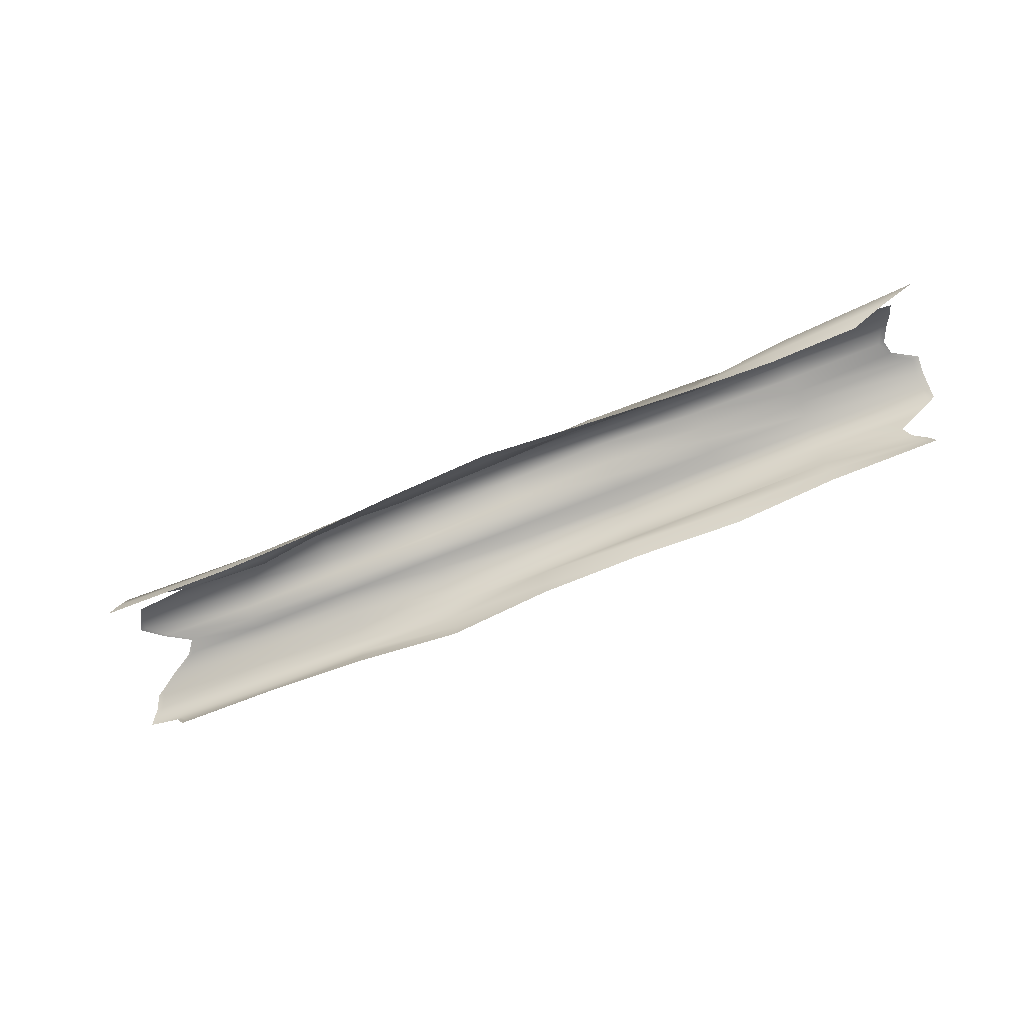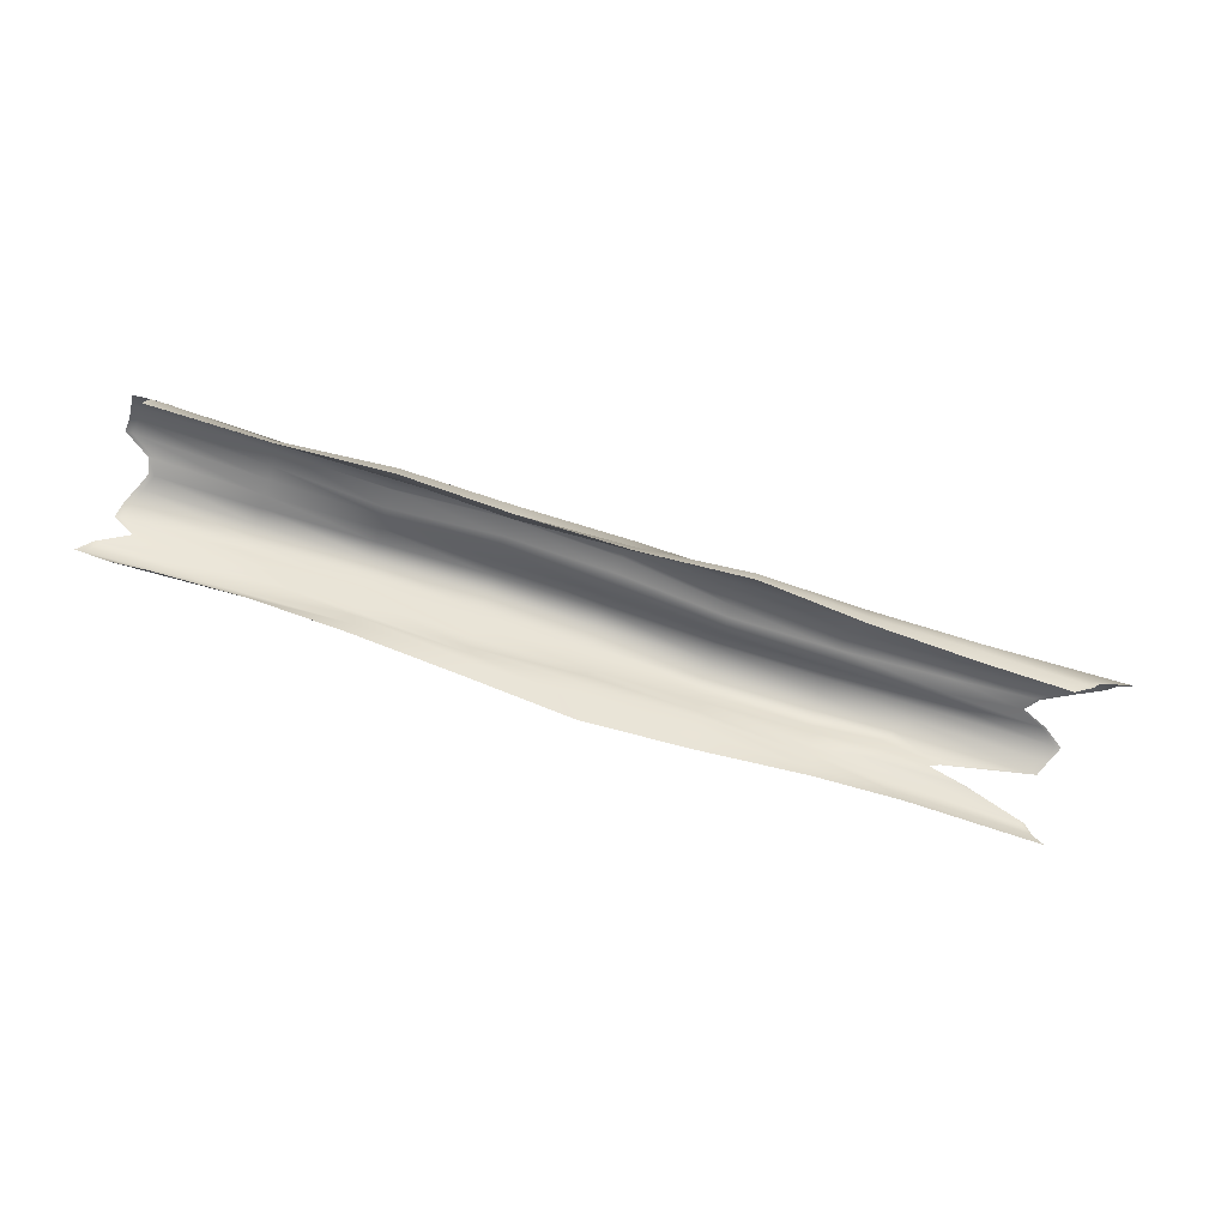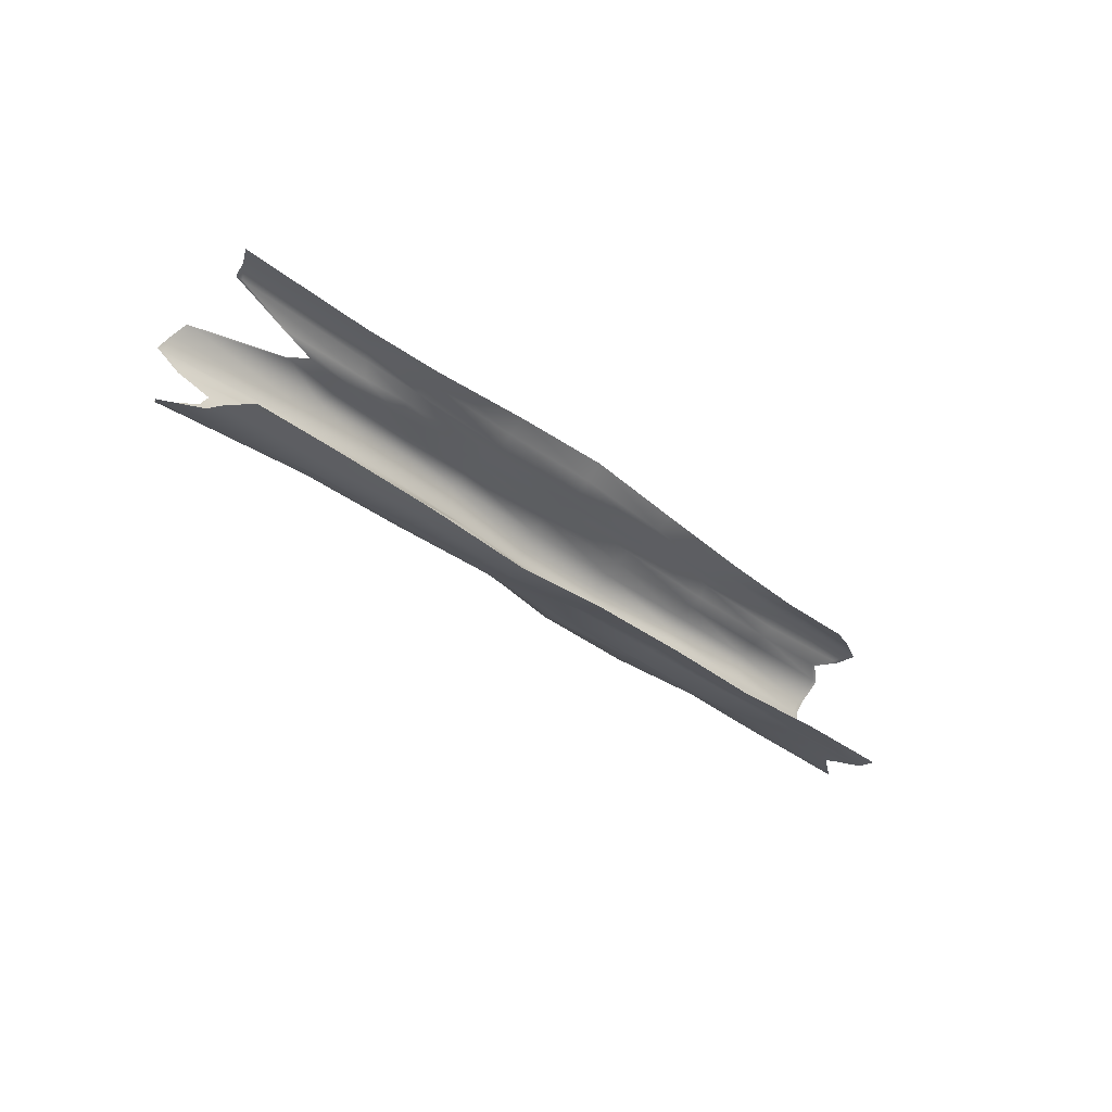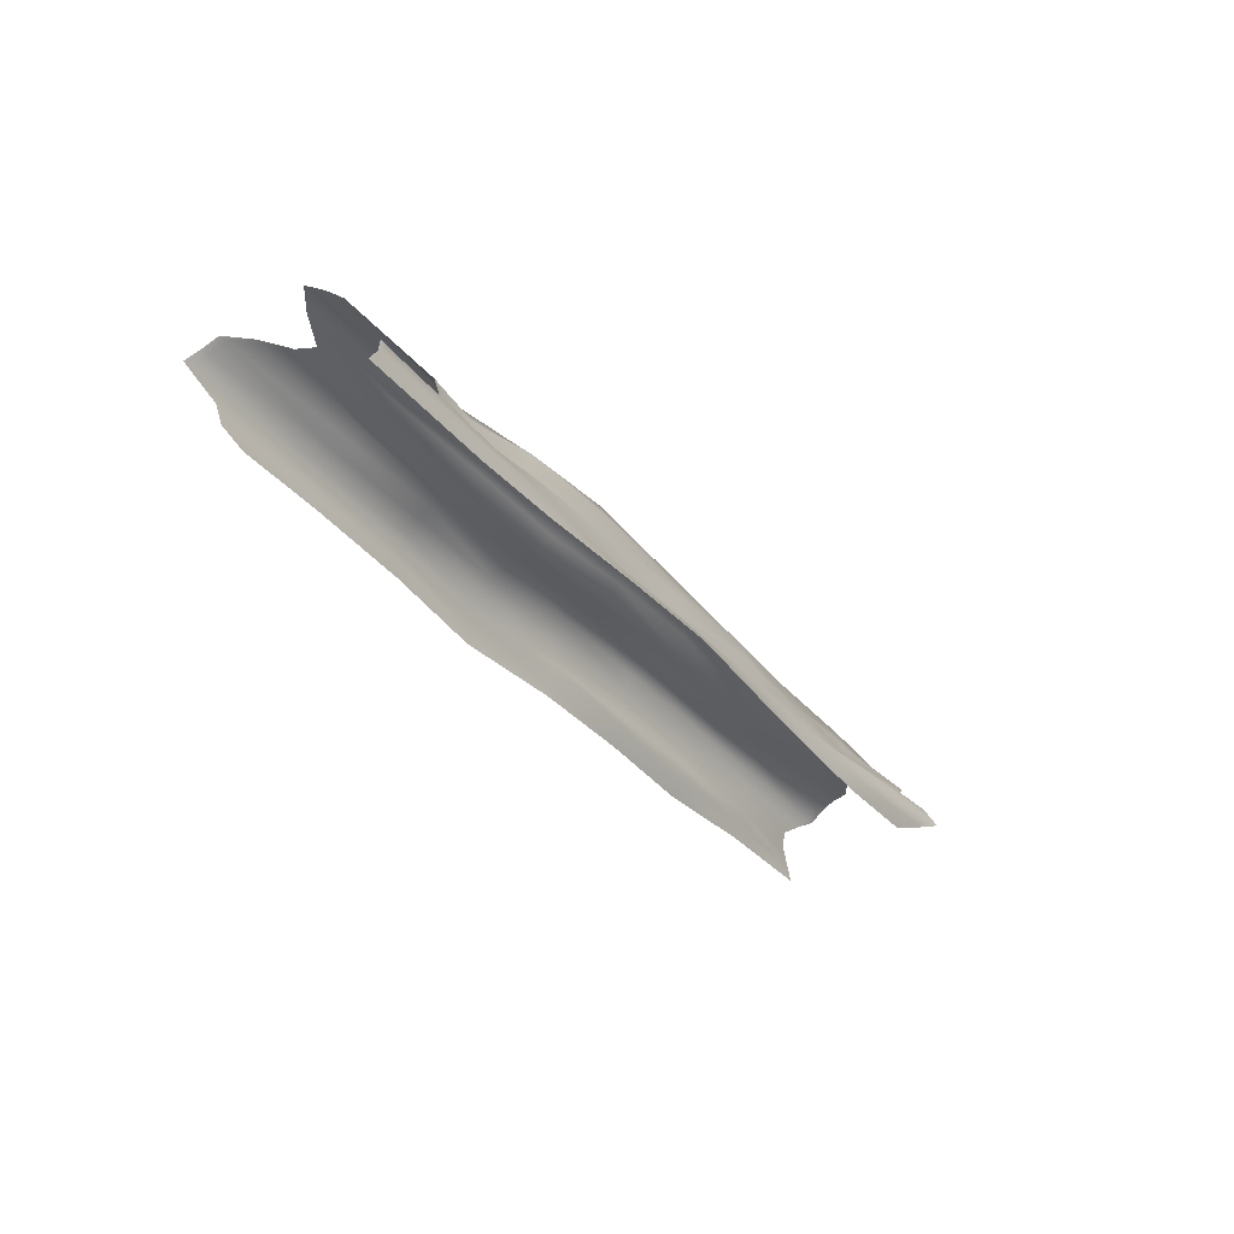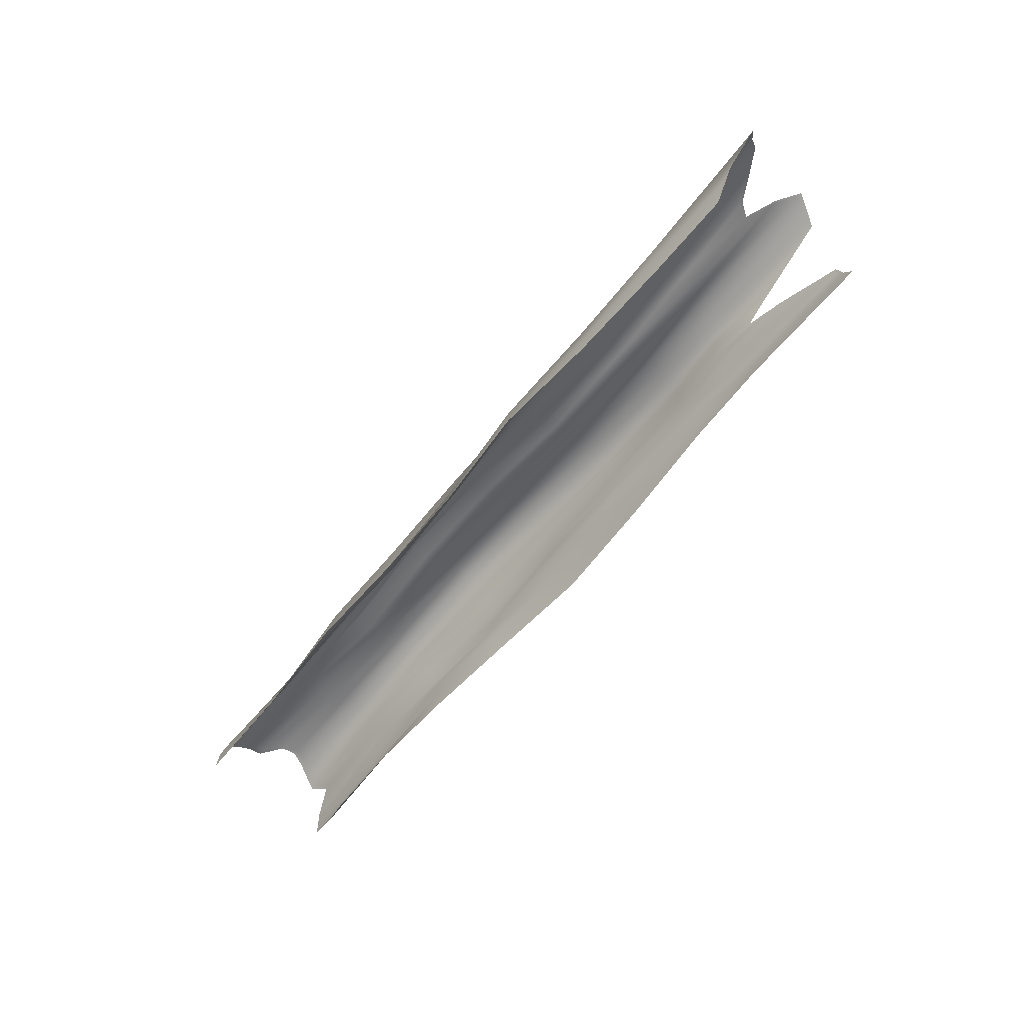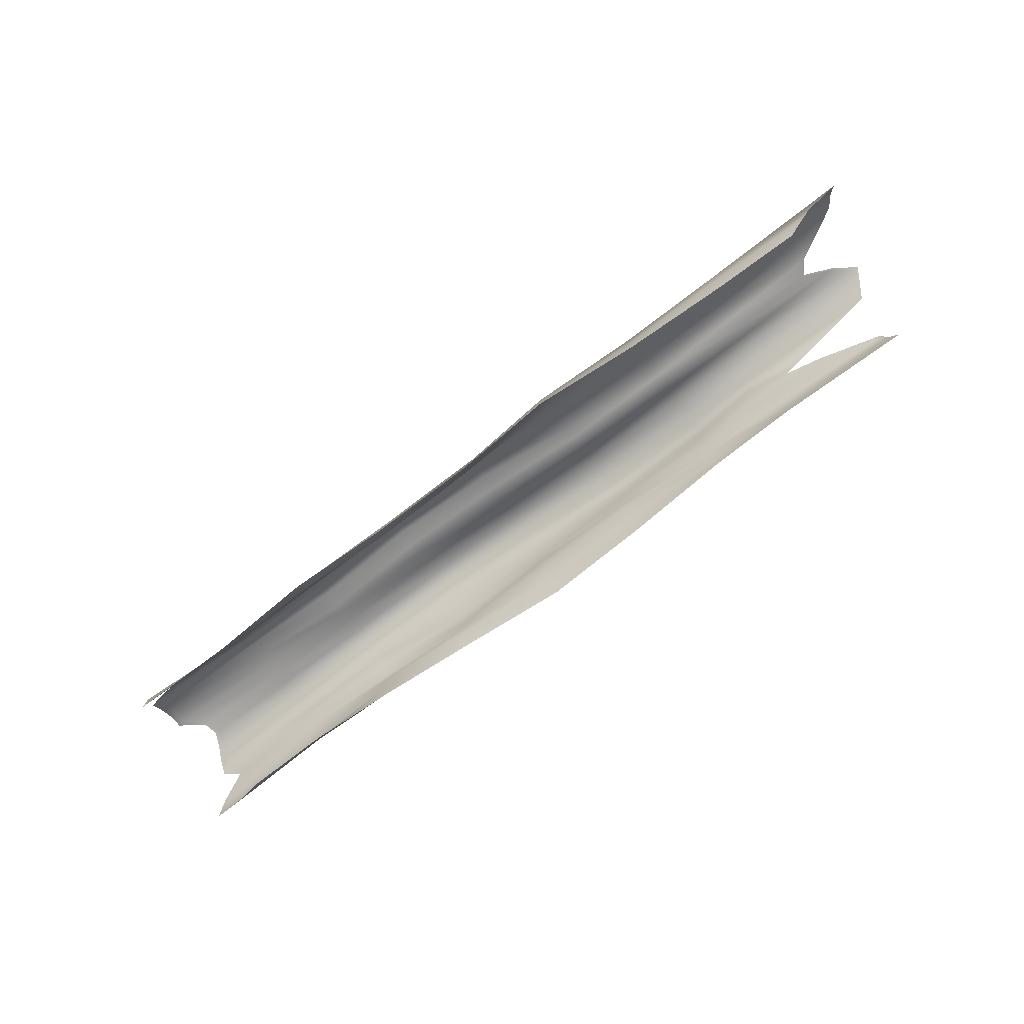
<metadata>
{"format":"obj","ext":"obj","renderer":"f3d","projection":"perspective","resolution":1024,"background":"white","views":[{"elev":-69.8,"azim":22.5,"up":"+Y"},{"elev":-69.7,"azim":162.2,"up":"+Y"},{"elev":-33.7,"azim":-46.6,"up":"+Z"},{"elev":-34.5,"azim":-56.3,"up":"+Y"},{"elev":-61.6,"azim":-128.5,"up":"+Y"},{"elev":-74.5,"azim":-143.0,"up":"+Y"}]}
</metadata>
<code>
o Moss_MossMesh
v -2 0.2722 -0.3539
v 2 0.2722 -0.3539
v -1.905 0.2066 -0.3296
v 2.022 0.2024 -0.3511
v -2.044 0.2015 0.3553
v 1.835 0.2092 0.3167
v -2 0.2722 0.3539
v 2 0.2722 0.3539
v -1.98 0.3405 0.3434
v 2.159 0.3471 0.3764
v -1.693 0.3856 0.2737
v 2.102 0.415 0.3447
v -1.517 0.4206 0.2455
v 1.965 0.4651 0.2887
v -1.583 0.4959 0.2555
v 2.061 0.5306 0.2584
v -2.025 0.5704 0.1993
v 2.045 0.5735 0.2013
v -2.063 0.6101 0.14
v 2.012 0.6012 0.1363
v -2.101 0.638 0.07276
v 1.982 0.6161 0.0684
v -2 0.6261 -0
v 2 0.6261 -0
v -1.865 0.5943 -0.06408
v 2.119 0.6412 -0.07339
v -1.91 0.5836 -0.129
v 2.112 0.6186 -0.1435
v -2.036 0.572 -0.2003
v 2.113 0.5841 -0.2084
v -2.145 0.5417 -0.2696
v 2.113 0.5375 -0.2653
v -2.171 0.4866 -0.3209
v 2.003 0.4691 -0.2947
v -2.209 0.4227 -0.3633
v 1.905 0.4008 -0.3105
v -2.039 0.3426 -0.3542
v 1.933 0.3388 -0.3347
v -1.5 0.2722 -0.3594
v -1 0.2722 -0.36
v -0.5 0.2722 -0.3967
v 0 0.2722 -0.3539
v 0.5 0.2722 -0.3166
v 1 0.2722 -0.3364
v 1.5 0.2722 -0.3279
v 1.5 0.2024 -0.3509
v 1 0.1967 -0.3796
v 0.5 0.2005 -0.3606
v 0 0.2001 -0.3622
v -0.5 0.1932 -0.397
v -1 0.2017 -0.3542
v -1.5 0.2056 -0.3346
v 1.422 0.2106 0.3098
v 1 0.2068 0.3288
v 0.5 0.1995 0.3656
v 0 0.1914 0.4064
v -0.5 0.1953 0.3866
v -1 0.2018 0.3539
v -1.402 0.2039 0.3434
v 1.449 0.2722 0.3335
v 1 0.2722 0.3127
v 0.5 0.2722 0.3256
v -0 0.2722 0.3539
v -0.5 0.2722 0.3402
v -1 0.2722 0.3449
v -1.333 0.2722 0.3411
v 1.5 0.3412 0.3468
v 1 0.3314 0.2979
v 0.5 0.3348 0.3145
v -0 0.3324 0.3027
v -0.5 0.3311 0.2961
v -1 0.3353 0.3173
v -1.287 0.3363 0.3222
v 1.5 0.3903 0.2851
v 1 0.3988 0.3056
v 0.5 0.403 0.3158
v -0 0.3907 0.2861
v -0.5 0.3955 0.2978
v -1 0.3954 0.2975
v -1.249 0.3857 0.274
v 1.5 0.4397 0.2508
v 1 0.4476 0.2625
v 0.5 0.4703 0.2965
v -0 0.4632 0.2858
v -0.5 0.4556 0.2745
v -1 0.4465 0.2609
v -1.282 0.4269 0.2316
v 1.5 0.5094 0.2372
v 1 0.5 0.2278
v 0.5 0.5351 0.2629
v -0 0.5313 0.2591
v -0.5 0.5465 0.2743
v -1 0.5372 0.265
v -1.307 0.4969 0.2247
v 1.5 0.5861 0.2097
v 1 0.5843 0.2086
v 0.5 0.5978 0.2176
v -0 0.6121 0.2271
v -0.5 0.6253 0.2359
v -1 0.5913 0.2132
v -1.357 0.554 0.1883
v 1.5 0.6177 0.1431
v 1 0.6379 0.1515
v 0.5 0.6733 0.1662
v -0 0.6749 0.1668
v -0.5 0.6261 0.1466
v -1 0.603 0.137
v -1.413 0.5764 0.126
v 1.5 0.6164 0.06846
v 1 0.6401 0.07318
v 0.5 0.6965 0.08439
v -0 0.6865 0.0824
v -0.5 0.6303 0.07124
v -1 0.6003 0.06526
v -1.465 0.5955 0.06431
v 1.5 0.5882 -0
v 1 0.6096 -0
v 0.5 0.6472 -0
v -0 0.6261 -0
v -0.5 0.5746 -0
v -1 0.5739 -0
v -1.5 0.5696 -0
v 1.5 0.6027 -0.06575
v 1 0.5907 -0.06335
v 0.5 0.6158 -0.06836
v -0 0.5811 -0.06145
v -0.5 0.5176 -0.04882
v -1 0.5241 -0.05011
v -1.5 0.5312 -0.05152
v 1.5 0.5883 -0.1309
v 1 0.5481 -0.1143
v 0.5 0.5897 -0.1315
v -0 0.572 -0.1242
v -0.5 0.5178 -0.1017
v -1 0.5195 -0.1025
v -1.5 0.5501 -0.1151
v 1.5 0.5757 -0.2028
v 1 0.561 -0.193
v 0.5 0.591 -0.213
v -0 0.5708 -0.1995
v -0.5 0.5075 -0.1572
v -1 0.5091 -0.1583
v -1.5 0.5381 -0.1777
v 1.5 0.5337 -0.2615
v 1 0.5262 -0.254
v 0.5 0.5425 -0.2703
v -0 0.5382 -0.266
v -0.5 0.4973 -0.2251
v -1 0.4802 -0.208
v -1.5 0.4923 -0.2201
v 1.5 0.4549 -0.2734
v 1 0.4695 -0.2953
v 0.5 0.4699 -0.2958
v -0 0.4777 -0.3076
v -0.5 0.4575 -0.2773
v -1 0.4504 -0.2666
v -1.5 0.4553 -0.2741
v 1.5 0.3967 -0.3005
v 1 0.4118 -0.337
v 0.5 0.4095 -0.3314
v -0 0.4109 -0.3348
v -0.5 0.4079 -0.3277
v -1 0.4115 -0.3362
v -1.5 0.4117 -0.3368
v 1.5 0.3335 -0.3084
v 1 0.3341 -0.3114
v 0.5 0.3345 -0.313
v -0 0.335 -0.3158
v -0.5 0.3457 -0.3695
v -1 0.3447 -0.3647
v -1.5 0.3453 -0.3673
v 1.973 0.2722 -0.3525
v 1.994 0.2024 -0.3511
v 1.813 0.2093 0.3164
v 1.97 0.2722 0.3528
v 2.123 0.3467 0.3748
v 2.07 0.4136 0.3415
v 1.94 0.4637 0.2867
v 2.031 0.5294 0.2572
v 2.016 0.5742 0.2018
v 1.984 0.6021 0.1366
v 1.956 0.6161 0.0684
v 1.973 0.6241 -0
v 2.085 0.6391 -0.07298
v 2.079 0.617 -0.1428
v 2.08 0.5837 -0.2081
v 2.08 0.5373 -0.2651
v 1.976 0.4683 -0.2936
v 1.883 0.4006 -0.3099
v 1.91 0.3385 -0.3333
v -1.885 0.2066 -0.3299
v -2.013 0.2016 0.3547
v -1.967 0.2722 0.3533
v -1.946 0.3403 0.3424
v -1.671 0.3856 0.2737
v -1.505 0.4209 0.2449
v -1.569 0.4959 0.254
v -1.992 0.5696 0.1987
v -2.031 0.6085 0.1393
v -2.07 0.6359 0.07234
v -1.975 0.6233 -0
v -1.847 0.5912 -0.06346
v -1.89 0.5819 -0.1283
v -2.009 0.5703 -0.1992
v -2.114 0.5393 -0.2671
v -2.138 0.4851 -0.3186
v -2.174 0.4221 -0.362
v -2.012 0.3428 -0.3549
v -1.975 0.2722 -0.3542
f 172 2 4 173
f 174 6 8 175
f 175 8 10 176
f 176 10 12 177
f 177 12 14 178
f 178 14 16 179
f 179 16 18 180
f 180 18 20 181
f 181 20 22 182
f 182 22 24 183
f 183 24 26 184
f 184 26 28 185
f 185 28 30 186
f 186 30 32 187
f 187 32 34 188
f 188 34 36 189
f 189 36 38 190
f 190 38 2 172
f 208 171 39 209
f 171 170 40 39
f 170 169 41 40
f 169 168 42 41
f 168 167 43 42
f 167 166 44 43
f 166 165 45 44
f 207 164 171 208
f 164 163 170 171
f 163 162 169 170
f 162 161 168 169
f 161 160 167 168
f 160 159 166 167
f 159 158 165 166
f 206 157 164 207
f 157 156 163 164
f 156 155 162 163
f 155 154 161 162
f 154 153 160 161
f 153 152 159 160
f 152 151 158 159
f 205 150 157 206
f 150 149 156 157
f 149 148 155 156
f 148 147 154 155
f 147 146 153 154
f 146 145 152 153
f 145 144 151 152
f 204 143 150 205
f 143 142 149 150
f 142 141 148 149
f 141 140 147 148
f 140 139 146 147
f 139 138 145 146
f 138 137 144 145
f 203 136 143 204
f 136 135 142 143
f 135 134 141 142
f 134 133 140 141
f 133 132 139 140
f 132 131 138 139
f 131 130 137 138
f 202 129 136 203
f 129 128 135 136
f 128 127 134 135
f 127 126 133 134
f 126 125 132 133
f 125 124 131 132
f 124 123 130 131
f 201 122 129 202
f 122 121 128 129
f 121 120 127 128
f 120 119 126 127
f 119 118 125 126
f 118 117 124 125
f 117 116 123 124
f 200 115 122 201
f 115 114 121 122
f 114 113 120 121
f 113 112 119 120
f 112 111 118 119
f 111 110 117 118
f 110 109 116 117
f 199 108 115 200
f 108 107 114 115
f 107 106 113 114
f 106 105 112 113
f 105 104 111 112
f 104 103 110 111
f 103 102 109 110
f 198 101 108 199
f 101 100 107 108
f 100 99 106 107
f 99 98 105 106
f 98 97 104 105
f 97 96 103 104
f 96 95 102 103
f 197 94 101 198
f 94 93 100 101
f 93 92 99 100
f 92 91 98 99
f 91 90 97 98
f 90 89 96 97
f 89 88 95 96
f 196 87 94 197
f 87 86 93 94
f 86 85 92 93
f 85 84 91 92
f 84 83 90 91
f 83 82 89 90
f 82 81 88 89
f 195 80 87 196
f 80 79 86 87
f 79 78 85 86
f 78 77 84 85
f 77 76 83 84
f 76 75 82 83
f 75 74 81 82
f 194 73 80 195
f 73 72 79 80
f 72 71 78 79
f 71 70 77 78
f 70 69 76 77
f 69 68 75 76
f 68 67 74 75
f 193 66 73 194
f 66 65 72 73
f 65 64 71 72
f 64 63 70 71
f 63 62 69 70
f 62 61 68 69
f 61 60 67 68
f 192 59 66 193
f 59 58 65 66
f 58 57 64 65
f 57 56 63 64
f 56 55 62 63
f 55 54 61 62
f 54 53 60 61
f 209 39 52 191
f 39 40 51 52
f 40 41 50 51
f 41 42 49 50
f 42 43 48 49
f 43 44 47 48
f 44 45 46 47
f 165 190 172 45
f 158 189 190 165
f 151 188 189 158
f 144 187 188 151
f 137 186 187 144
f 130 185 186 137
f 123 184 185 130
f 116 183 184 123
f 109 182 183 116
f 102 181 182 109
f 95 180 181 102
f 88 179 180 95
f 81 178 179 88
f 74 177 178 81
f 67 176 177 74
f 60 175 176 67
f 53 174 175 60
f 45 172 173 46
f 1 209 191 3
f 5 192 193 7
f 7 193 194 9
f 9 194 195 11
f 11 195 196 13
f 13 196 197 15
f 15 197 198 17
f 17 198 199 19
f 19 199 200 21
f 21 200 201 23
f 23 201 202 25
f 25 202 203 27
f 27 203 204 29
f 29 204 205 31
f 31 205 206 33
f 33 206 207 35
f 35 207 208 37
f 37 208 209 1

</code>
